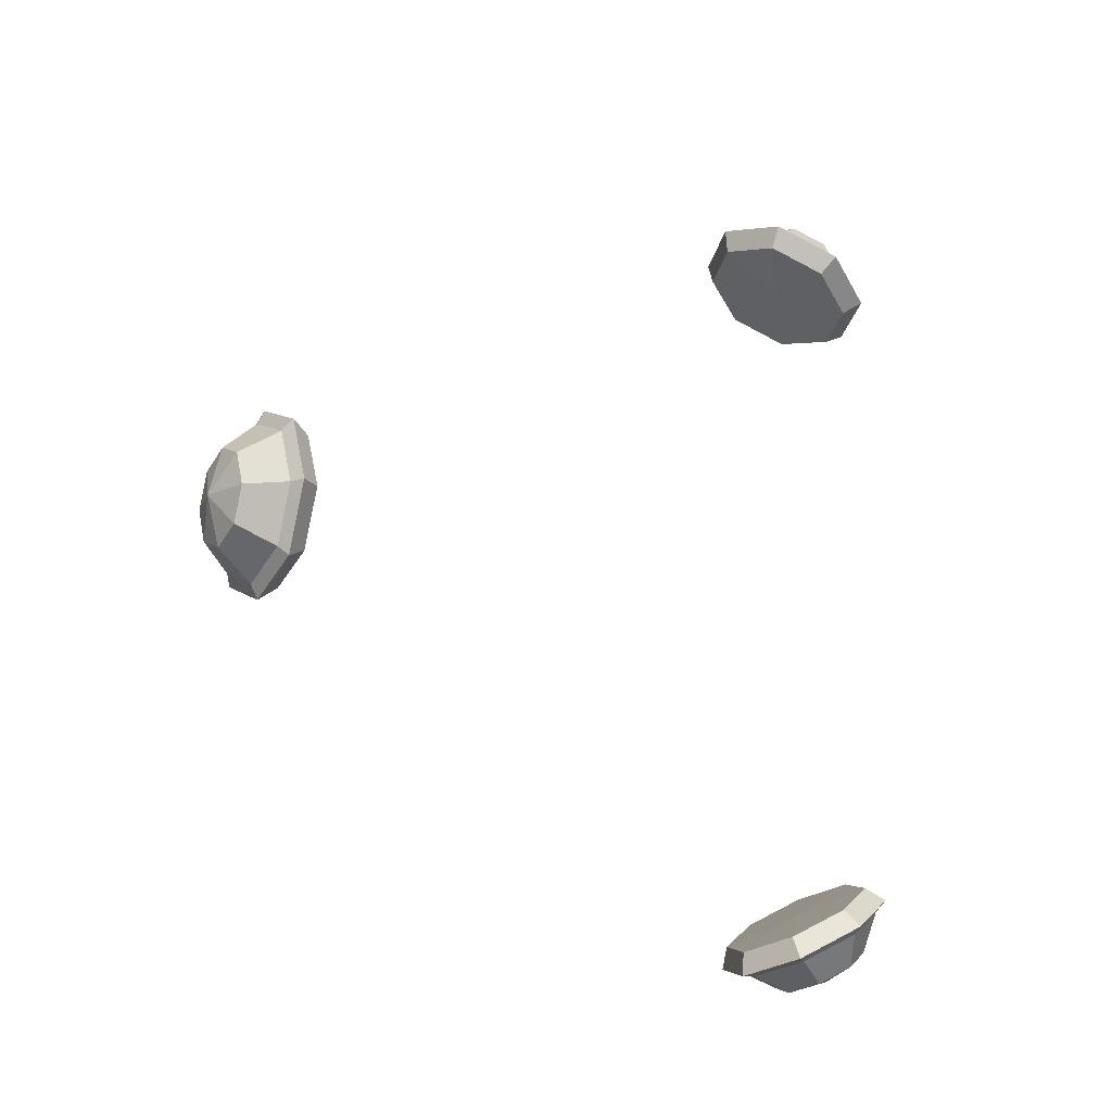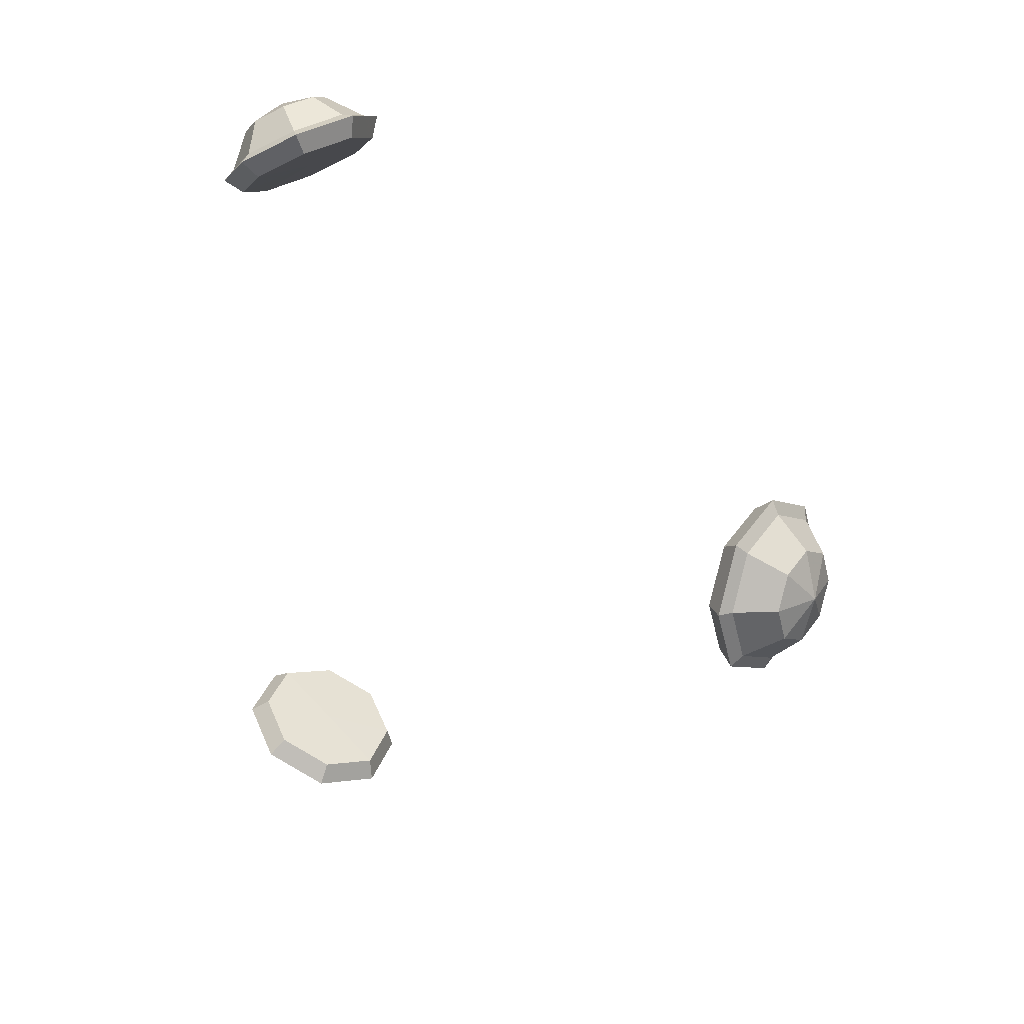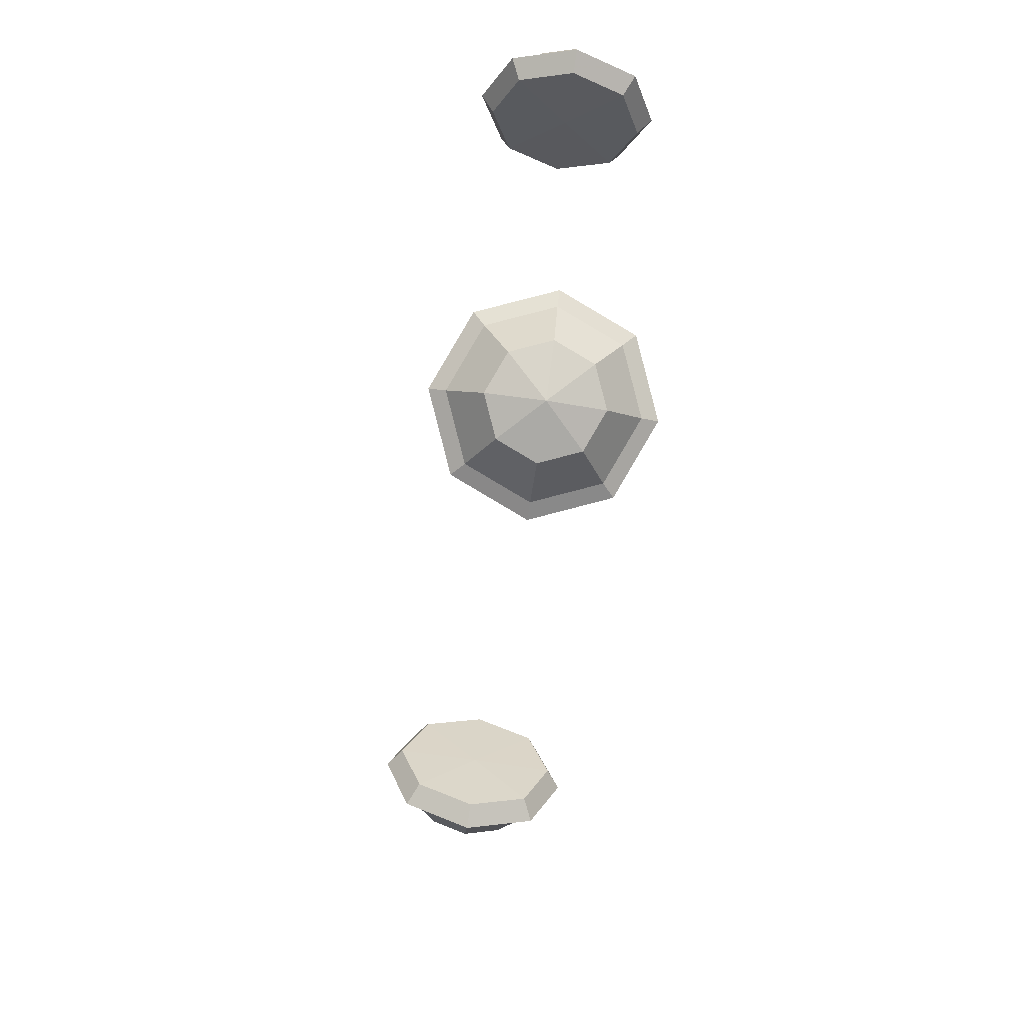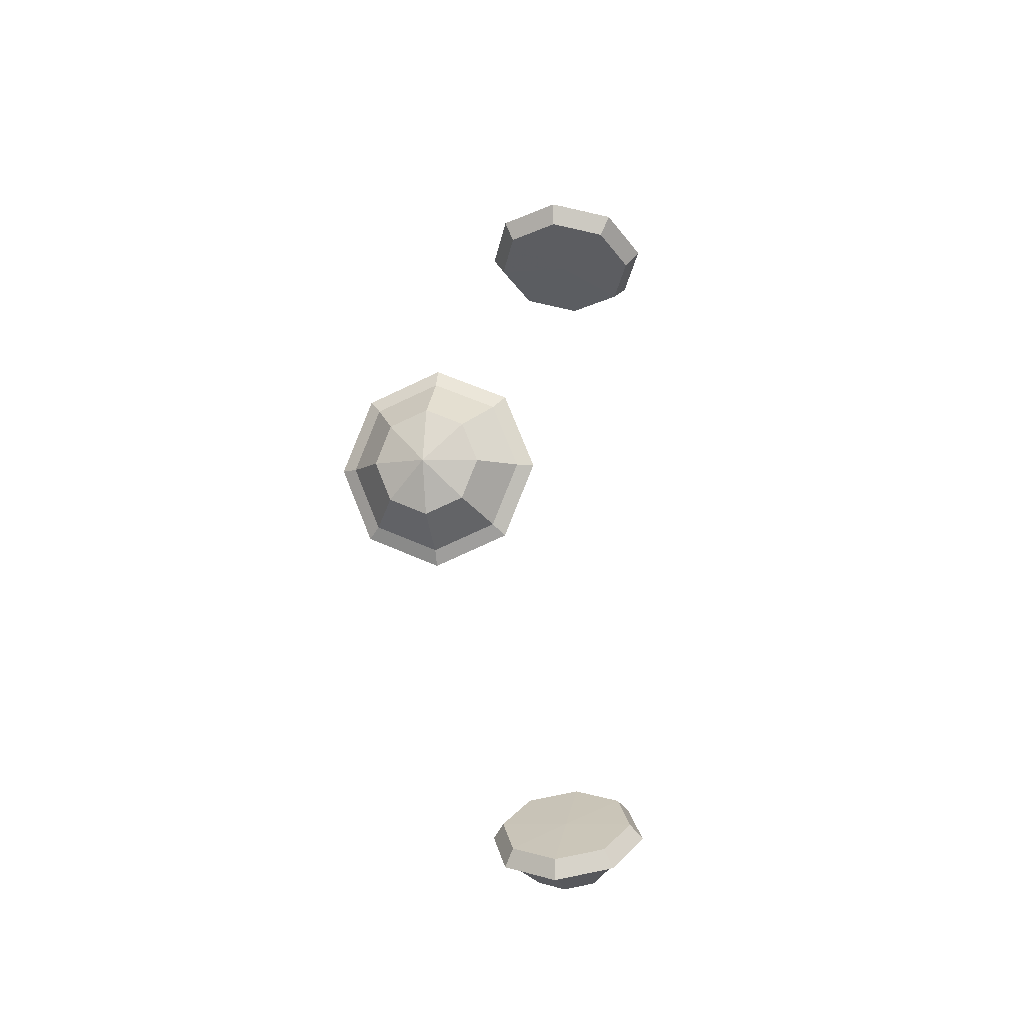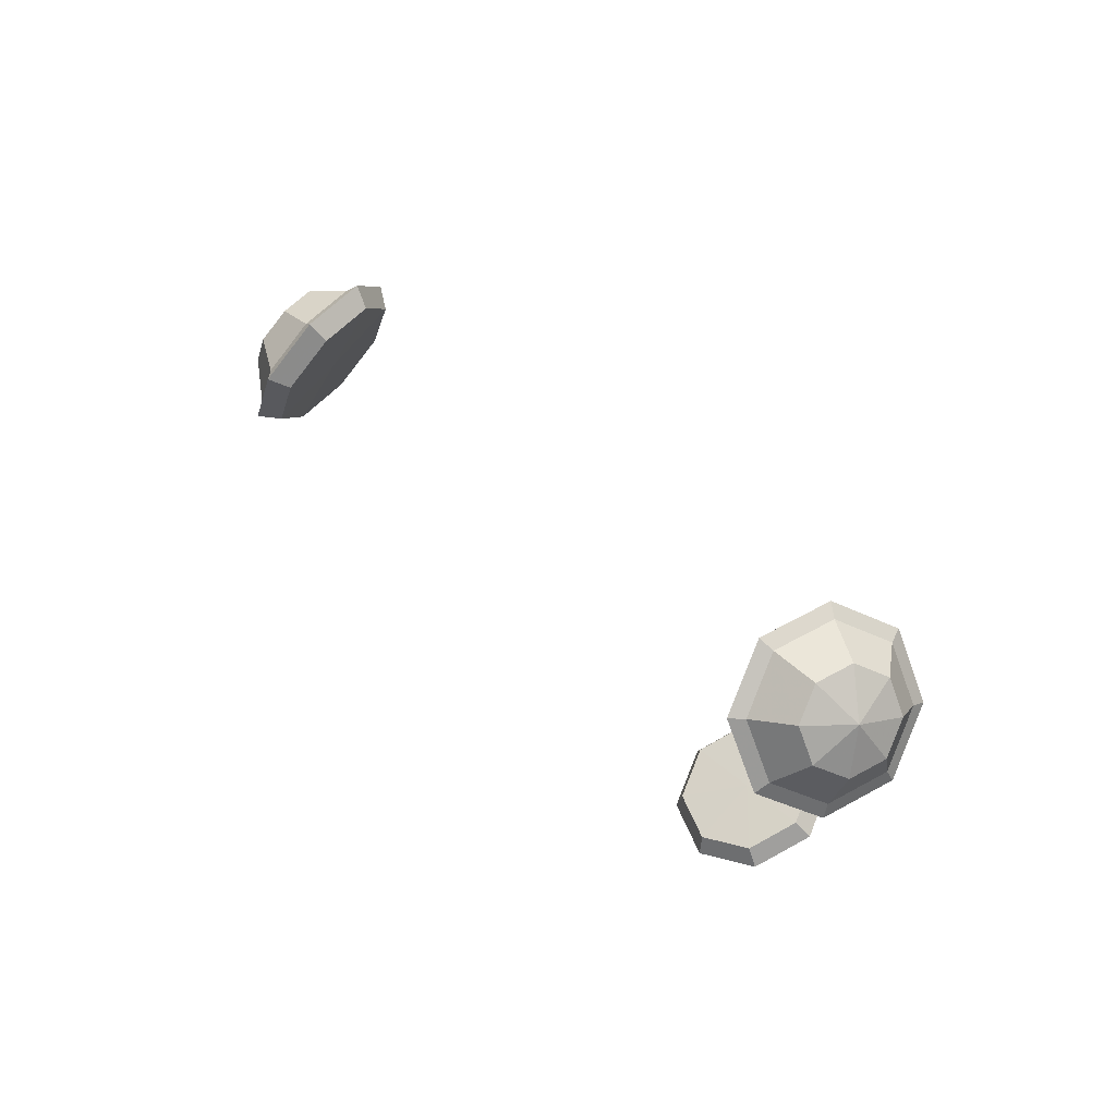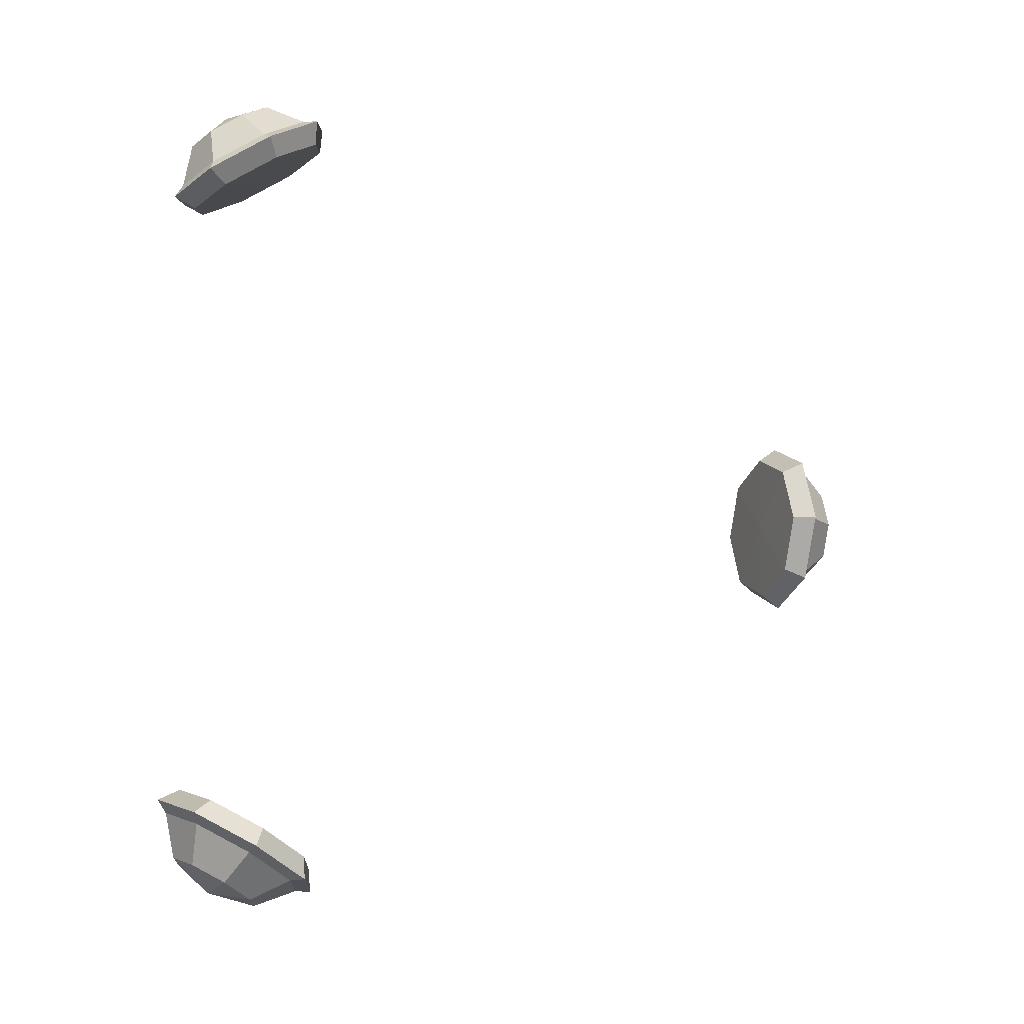
<metadata>
{"format":"obj","ext":"obj","renderer":"f3d","projection":"perspective","resolution":1024,"background":"white","views":[{"elev":-16.0,"azim":50.2,"up":"+Z"},{"elev":21.7,"azim":-59.6,"up":"+Z"},{"elev":28.9,"azim":2.7,"up":"+Y"},{"elev":-7.4,"azim":5.0,"up":"+Z"},{"elev":78.6,"azim":124.1,"up":"+Z"},{"elev":-9.5,"azim":-118.4,"up":"+Z"}]}
</metadata>
<code>
g mage_library_orbs
v 0.4308 0.04456 0.2568
v 0.4509 0.07516 0.2378
v 0.4397 0.11 0.2187
v 0.4037 0.1287 0.2108
v 0.3641 0.1202 0.2187
v 0.344 0.08963 0.2378
v 0.3553 0.05479 0.2568
v 0.3912 0.03612 0.2647
v 0.4321 0.05381 0.273
v 0.4522 0.08442 0.2539
v 0.4409 0.1193 0.2349
v 0.405 0.1379 0.227
v 0.3654 0.1295 0.2349
v 0.3453 0.09889 0.2539
v 0.3565 0.06404 0.273
v 0.3925 0.04537 0.2809
v 0.4209 0.0799 0.2861
v 0.4333 0.09882 0.2743
v 0.4264 0.1204 0.2625
v 0.4042 0.1319 0.2576
v 0.3797 0.1267 0.2625
v 0.3673 0.1078 0.2743
v 0.3742 0.08623 0.2861
v 0.3964 0.07469 0.2909
v 0.3974 0.0821 0.2372
v 0.4009 0.1076 0.2818
v 0.4058 0.1438 0.2179
v 0.4482 0.1218 0.2272
v 0.4614 0.08068 0.2497
v 0.4377 0.04458 0.2722
v 0.391 0.03463 0.2815
v 0.3486 0.05665 0.2722
v 0.3354 0.09775 0.2497
v 0.3591 0.1338 0.2272
v 0.38 -0.3308 -0.03813
v 0.3957 -0.3329 0
v 0.38 -0.3308 0.03813
v 0.3422 -0.3257 0.05393
v 0.3044 -0.3206 0.03813
v 0.2888 -0.3184 0
v 0.3044 -0.3206 -0.03813
v 0.3422 -0.3257 -0.05393
v 0.3775 -0.3493 -0.03813
v 0.3932 -0.3514 0
v 0.3775 -0.3493 0.03813
v 0.3397 -0.3442 0.05393
v 0.3019 -0.3391 0.03813
v 0.2863 -0.337 0
v 0.3019 -0.3391 -0.03813
v 0.3397 -0.3442 -0.05393
v 0.3599 -0.3706 -0.02357
v 0.3696 -0.3719 0
v 0.3599 -0.3706 0.02357
v 0.3366 -0.3675 0.03333
v 0.3132 -0.3643 0.02357
v 0.3035 -0.363 0
v 0.3132 -0.3643 -0.02357
v 0.3366 -0.3675 -0.03333
v 0.3423 -0.3251 0
v 0.3354 -0.3761 0
v 0.3404 -0.3393 0.06361
v 0.385 -0.3453 0.04498
v 0.4034 -0.3478 -2.98e-08
v 0.385 -0.3453 -0.04498
v 0.3404 -0.3393 -0.06361
v 0.2958 -0.3333 -0.04498
v 0.2774 -0.3308 -2.98e-08
v 0.2958 -0.3333 0.04498
v 0.4397 0.11 -0.2187
v 0.4509 0.07516 -0.2378
v 0.4308 0.04456 -0.2568
v 0.3912 0.03612 -0.2647
v 0.3553 0.05479 -0.2568
v 0.344 0.08963 -0.2378
v 0.3641 0.1202 -0.2187
v 0.4037 0.1287 -0.2108
v 0.4409 0.1193 -0.2349
v 0.4522 0.08442 -0.2539
v 0.4321 0.05381 -0.273
v 0.3925 0.04537 -0.2809
v 0.3565 0.06404 -0.273
v 0.3453 0.09889 -0.2539
v 0.3654 0.1295 -0.2349
v 0.405 0.1379 -0.227
v 0.4264 0.1204 -0.2625
v 0.4333 0.09882 -0.2743
v 0.4209 0.0799 -0.2861
v 0.3964 0.07469 -0.2909
v 0.3742 0.08623 -0.2861
v 0.3673 0.1078 -0.2743
v 0.3797 0.1267 -0.2625
v 0.4042 0.1319 -0.2576
v 0.3974 0.0821 -0.2372
v 0.4009 0.1076 -0.2818
v 0.391 0.03463 -0.2815
v 0.4377 0.04458 -0.2722
v 0.4614 0.08068 -0.2497
v 0.4482 0.1218 -0.2272
v 0.4058 0.1438 -0.2179
v 0.3591 0.1338 -0.2272
v 0.3354 0.09775 -0.2497
v 0.3486 0.05665 -0.2722
v 0.4308 0.04456 0.2568
v 0.4509 0.07516 0.2378
v 0.4397 0.11 0.2187
v 0.4037 0.1287 0.2108
v 0.3641 0.1202 0.2187
v 0.344 0.08963 0.2378
v 0.3553 0.05479 0.2568
v 0.3912 0.03612 0.2647
v 0.4482 0.1218 0.2272
v 0.4409 0.1193 0.2349
v 0.405 0.1379 0.227
v 0.4058 0.1438 0.2179
v 0.4614 0.08068 0.2497
v 0.4522 0.08442 0.2539
v 0.4377 0.04458 0.2722
v 0.4321 0.05381 0.273
v 0.391 0.03463 0.2815
v 0.3925 0.04537 0.2809
v 0.3486 0.05665 0.2722
v 0.3565 0.06404 0.273
v 0.3354 0.09775 0.2497
v 0.3453 0.09889 0.2539
v 0.3591 0.1338 0.2272
v 0.3654 0.1295 0.2349
v 0.38 -0.3308 -0.03813
v 0.3957 -0.3329 0
v 0.38 -0.3308 0.03813
v 0.3422 -0.3257 0.05393
v 0.3044 -0.3206 0.03813
v 0.2888 -0.3184 0
v 0.3044 -0.3206 -0.03813
v 0.3422 -0.3257 -0.05393
v 0.385 -0.3453 0.04498
v 0.3775 -0.3493 0.03813
v 0.3397 -0.3442 0.05393
v 0.3404 -0.3393 0.06361
v 0.4034 -0.3478 -2.98e-08
v 0.3932 -0.3514 0
v 0.385 -0.3453 -0.04498
v 0.3775 -0.3493 -0.03813
v 0.3404 -0.3393 -0.06361
v 0.3397 -0.3442 -0.05393
v 0.2958 -0.3333 -0.04498
v 0.3019 -0.3391 -0.03813
v 0.2774 -0.3308 -2.98e-08
v 0.2863 -0.337 0
v 0.2958 -0.3333 0.04498
v 0.3019 -0.3391 0.03813
v 0.4397 0.11 -0.2187
v 0.4509 0.07516 -0.2378
v 0.4308 0.04456 -0.2568
v 0.3912 0.03612 -0.2647
v 0.3553 0.05479 -0.2568
v 0.344 0.08963 -0.2378
v 0.3641 0.1202 -0.2187
v 0.4037 0.1287 -0.2108
v 0.4377 0.04458 -0.2722
v 0.4321 0.05381 -0.273
v 0.3925 0.04537 -0.2809
v 0.391 0.03463 -0.2815
v 0.4614 0.08068 -0.2497
v 0.4522 0.08442 -0.2539
v 0.4482 0.1218 -0.2272
v 0.4409 0.1193 -0.2349
v 0.4058 0.1438 -0.2179
v 0.405 0.1379 -0.227
v 0.3591 0.1338 -0.2272
v 0.3654 0.1295 -0.2349
v 0.3354 0.09775 -0.2497
v 0.3453 0.09889 -0.2539
v 0.3486 0.05665 -0.2722
v 0.3565 0.06404 -0.273
g mage_library_orbs_0
f 1 25 2
f 2 25 3
f 8 25 1
f 3 25 4
f 7 25 8
f 4 25 5
f 6 25 7
f 5 25 6
f 35 59 36
f 36 59 37
f 42 59 35
f 37 59 38
f 41 59 42
f 38 59 39
f 40 59 41
f 39 59 40
f 69 93 70
f 70 93 71
f 76 93 69
f 71 93 72
f 75 93 76
f 72 93 73
f 74 93 75
f 73 93 74
f 18 17 9
f 18 26 17
f 10 18 9
f 9 17 16
f 19 18 10
f 19 26 18
f 11 19 10
f 17 24 16
f 17 26 24
f 16 24 15
f 20 19 11
f 20 26 19
f 12 20 11
f 24 23 15
f 24 26 23
f 15 23 14
f 21 20 12
f 21 26 20
f 13 21 12
f 14 22 13
f 23 22 14
f 23 26 22
f 22 21 13
f 22 26 21
f 27 28 105
f 105 28 104
f 106 27 105
f 28 29 104
f 34 27 106
f 104 29 103
f 107 34 106
f 29 30 103
f 33 34 107
f 103 30 110
f 108 33 107
f 30 31 110
f 32 33 108
f 110 31 109
f 109 32 108
f 31 32 109
f 52 51 43
f 52 60 51
f 44 52 43
f 43 51 50
f 53 52 44
f 53 60 52
f 45 53 44
f 51 58 50
f 51 60 58
f 50 58 49
f 54 53 45
f 54 60 53
f 46 54 45
f 58 57 49
f 58 60 57
f 49 57 48
f 55 54 46
f 55 60 54
f 47 55 46
f 48 56 47
f 57 56 48
f 57 60 56
f 56 55 47
f 56 60 55
f 61 62 129
f 129 62 128
f 130 61 129
f 62 63 128
f 68 61 130
f 128 63 127
f 131 68 130
f 63 64 127
f 67 68 131
f 127 64 134
f 132 67 131
f 64 65 134
f 66 67 132
f 134 65 133
f 133 66 132
f 65 66 133
f 86 85 77
f 86 94 85
f 78 86 77
f 77 85 84
f 87 86 78
f 87 94 86
f 79 87 78
f 85 92 84
f 85 94 92
f 84 92 83
f 88 87 79
f 88 94 87
f 80 88 79
f 92 91 83
f 92 94 91
f 83 91 82
f 89 88 80
f 89 94 88
f 81 89 80
f 82 90 81
f 91 90 82
f 91 94 90
f 90 89 81
f 90 94 89
f 95 96 153
f 153 96 152
f 154 95 153
f 96 97 152
f 102 95 154
f 152 97 151
f 155 102 154
f 97 98 151
f 101 102 155
f 151 98 158
f 156 101 155
f 98 99 158
f 100 101 156
f 158 99 157
f 157 100 156
f 99 100 157
f 113 112 111
f 114 113 111
f 111 112 115
f 126 113 114
f 112 116 115
f 125 126 114
f 115 116 117
f 124 126 125
f 116 118 117
f 123 124 125
f 117 118 119
f 122 124 123
f 118 120 119
f 121 122 123
f 119 120 121
f 120 122 121
f 137 136 135
f 138 137 135
f 135 136 139
f 150 137 138
f 136 140 139
f 149 150 138
f 139 140 141
f 148 150 149
f 140 142 141
f 147 148 149
f 141 142 143
f 146 148 147
f 142 144 143
f 145 146 147
f 143 144 145
f 144 146 145
f 161 160 159
f 162 161 159
f 159 160 163
f 174 161 162
f 160 164 163
f 173 174 162
f 163 164 165
f 172 174 173
f 164 166 165
f 171 172 173
f 165 166 167
f 170 172 171
f 166 168 167
f 169 170 171
f 167 168 169
f 168 170 169

</code>
